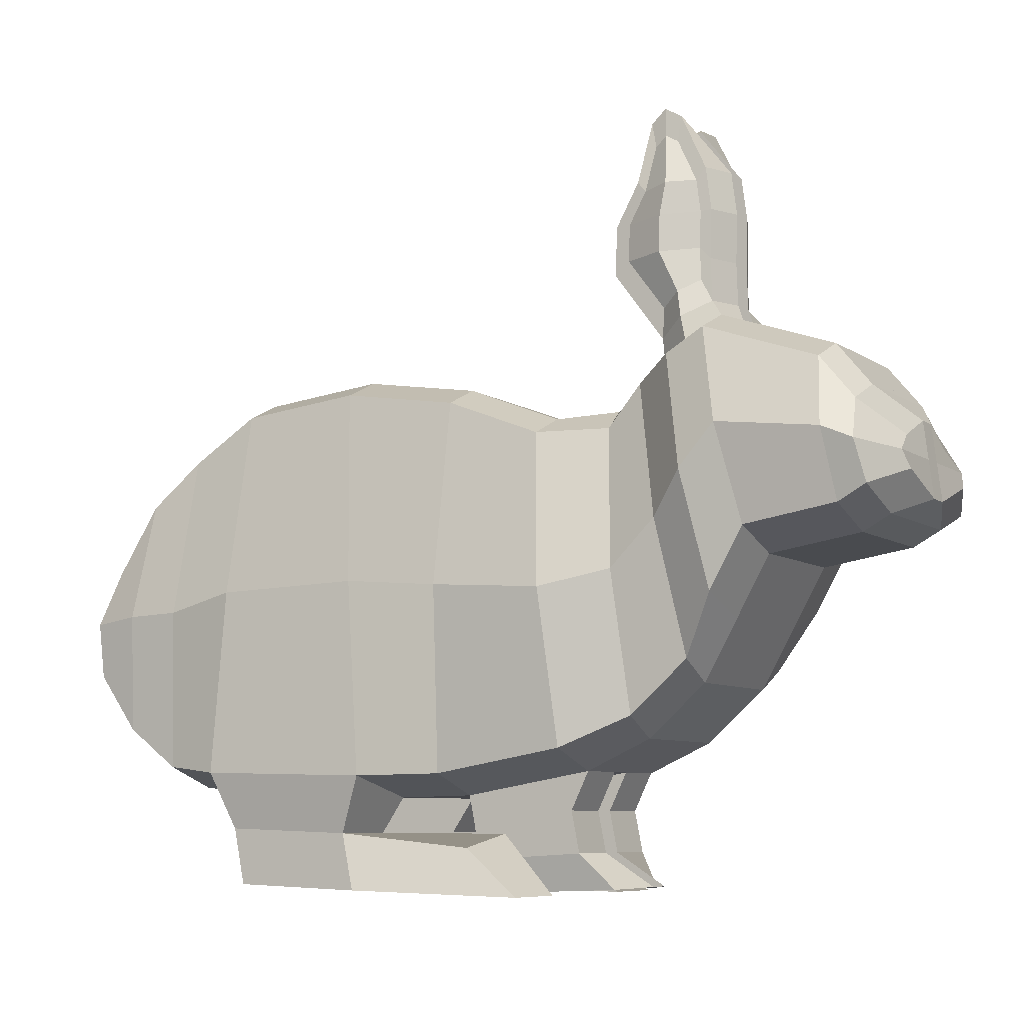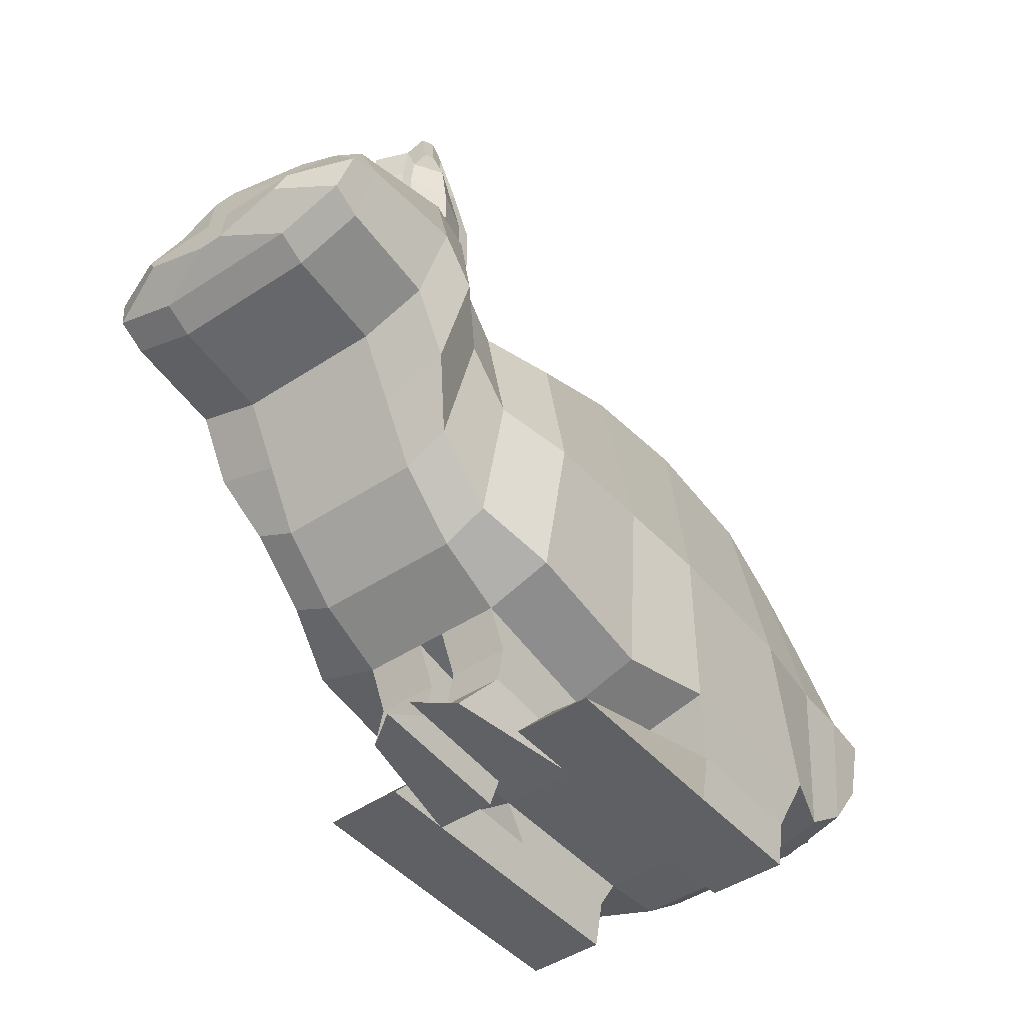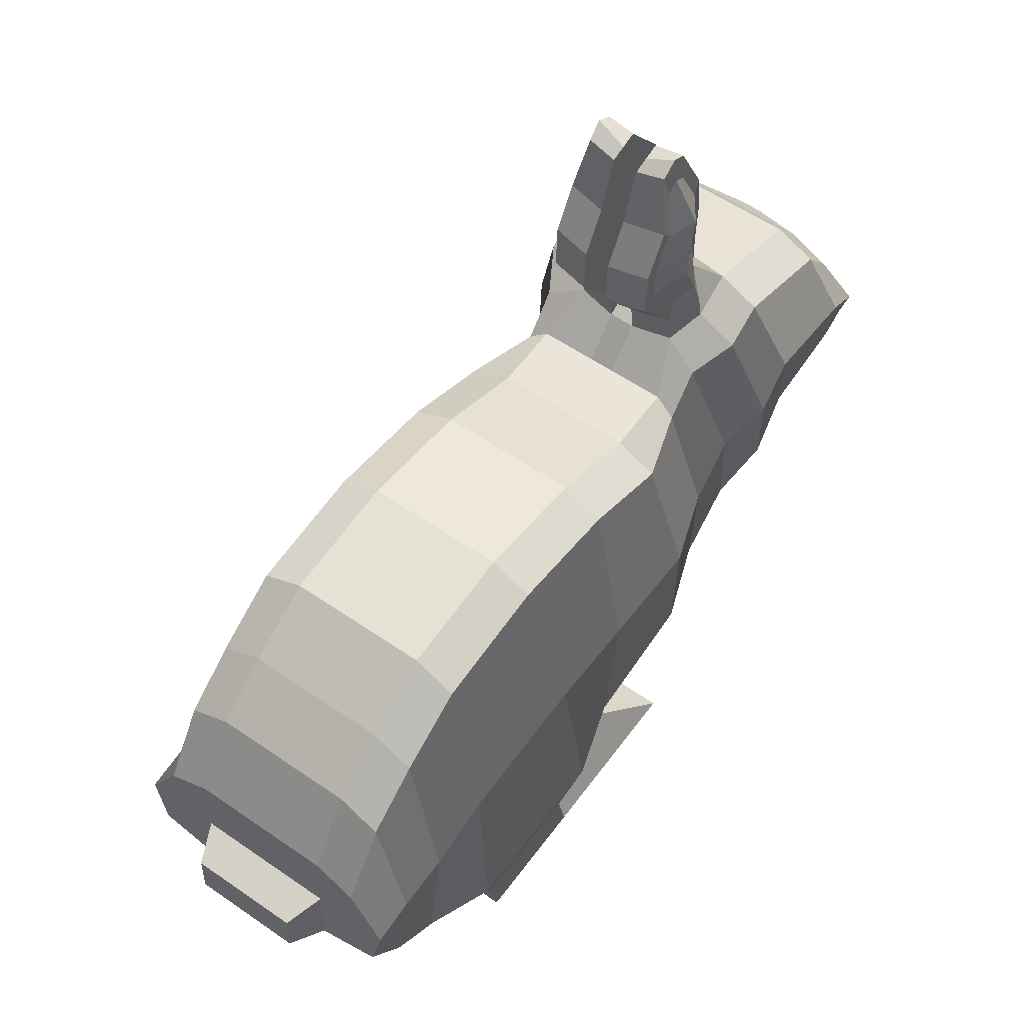
<metadata>
{"format":"obj","ext":"obj","renderer":"f3d","projection":"perspective","resolution":1024,"background":"white","views":[{"elev":-7.6,"azim":119.1,"up":"+Y"},{"elev":-45.7,"azim":-142.8,"up":"+Y"},{"elev":57.2,"azim":35.7,"up":"+Y"}]}
</metadata>
<code>
o Rabbit_Mesh
v 1.132 4.927 2.734
v 1.132 5.065 1.49
v 1.599 1.152 2.855
v 1.599 1.106 1.061
v 1.351 1.125 0.2699
v 1.132 4.879 0.2667
v 1.351 1.355 -1.076
v 1.132 4.495 -0.7251
v 1.13 1.661 -1.749
v 0.9107 4.51 -1.426
v 1.13 2.187 -2.345
v 0.9107 4.923 -1.769
v 1.351 3.401 -3.032
v 1.132 5.381 -2.548
v 1.351 3.552 -3.978
v 1.132 4.978 -3.732
v 1.351 3.708 -4.262
v 1.132 4.548 -4.09
v 0.7597 3.9 -4.484
v 0.5402 4.263 -4.372
v 1.132 4.489 3.429
v 1.351 1.224 3.534
v 1.132 4.04 3.993
v 1.351 1.627 4.07
v 1.132 3.328 4.449
v 1.351 2.202 4.484
v 0.5388 5.114 -1.881
v 0.7105 5.572 -2.564
v 0.7105 4.231 3.977
v 0.7105 4.68 3.413
v 0.1188 4.454 -4.388
v 0.1188 3.69 -4.484
v 0.7105 3.191 -3.032
v 0.7105 1.977 -2.345
v 0.7105 1.014 3.534
v 0.7105 1.417 4.07
v 0.7105 4.686 -0.741
v 0.7105 4.701 -1.442
v 0.7105 3.498 -4.262
v 0.7105 1.992 4.484
v 0.7105 3.519 4.433
v 0.7105 1.451 -1.749
v 0.7105 1.145 -1.076
v 0.7105 4.738 -4.106
v 0.7105 5.255 1.474
v 0.7105 5.07 0.2508
v 0.7105 3.342 -3.978
v 0.7105 0.9146 0.2699
v 0.7105 0.8964 1.061
v 0.7105 5.169 -3.748
v 0.7105 5.118 2.718
v 0.7105 0.9422 2.855
v 1.466 0.5817 2.629
v 1.466 0.5359 1.306
v 0.7105 0.5817 2.629
v 0.7105 0.5359 1.306
v 1.466 0.01633 2.514
v 1.466 -0.02947 1.191
v 0.7105 0.01633 2.514
v 0.7105 -0.02947 1.191
v 1.122 0.3934 0.06904
v 0.7105 0.5308 -0.1371
v 1.466 -0.07273 -0.6724
v 0.7105 -0.07273 -0.6724
v 0.1292 5.572 -2.564
v 0.1292 4.68 3.413
v 0.1292 1.977 -2.345
v 0.1292 1.417 4.07
v 0.1292 4.701 -1.442
v 0.1292 3.498 -4.262
v 0.1292 3.519 4.433
v 0.1292 1.145 -1.076
v 0.1292 5.07 0.2508
v 0.1292 0.8964 1.061
v 0.1292 5.169 -3.748
v 0.1292 5.118 2.718
v 0.1292 5.114 -1.785
v 0.1292 4.231 3.977
v 0.1292 3.191 -3.032
v 0.1292 1.014 3.534
v 0.1292 4.686 -0.741
v 0.1292 1.992 4.484
v 0.1292 1.451 -1.749
v 0.1292 4.738 -4.106
v 0.1292 5.255 1.474
v 0.1292 3.342 -3.978
v 0.1292 0.9146 0.2699
v 0.1292 0.9422 2.855
v 0.1292 0.5291 0.1968
v 0.7105 0.5291 0.1968
v 0.7105 0.7599 -0.8895
v 0.1292 0.7599 -0.8895
v 0.1292 0.272 0.136
v 0.7105 0.272 0.136
v 0.7105 0.341 -0.9724
v 0.1292 0.341 -0.9724
v 0.1292 -0.06075 0.01483
v 0.7105 -0.06075 0.01483
v 0.4815 -0.01465 -1.245
v 0.1292 0.008254 -1.497
v 0.1292 5.434 -1.752
v 0.5388 5.434 -1.848
v 0.4624 5.783 -2.358
v 0.1292 5.783 -2.492
v 0.1292 6.135 -1.231
v 0.5388 6.135 -1.327
v 0.4624 6.219 -2.343
v 0.1292 6.219 -2.477
v 0.1292 6.636 -1.248
v 0.5388 6.636 -1.343
v 0.4624 6.719 -2.359
v 0.1292 6.719 -2.493
v 0.1292 7.075 -1.489
v 0.5388 7.075 -1.584
v 0.4624 7.158 -2.301
v 0.1292 7.158 -2.435
v 0.1292 7.636 -1.667
v 0.424 7.703 -1.696
v 0.4241 7.742 -2.019
v 0.1292 7.72 -1.987
v 1.466 3.03 2.787
v 1.466 3.076 1.268
v 1.466 2.992 0.2604
v 1.466 2.916 -0.9084
v 1.245 3.076 -1.596
v 1.245 3.545 -2.065
v 1.466 4.381 -2.798
v 1.466 4.255 -3.863
v 1.466 4.118 -4.184
v 0.8742 4.072 -4.436
v 1.466 2.847 3.474
v 1.466 2.824 4.023
v 1.466 2.755 4.459
v 0.7105 2.755 4.459
v 0.1188 4.072 -4.436
v 0.1292 2.755 4.459
v 0.1822 2.138 4.842
v 0.559 2.138 4.842
v 0.559 2.633 4.825
v 0.1822 2.633 4.825
v 1.132 5.152 -2.159
v 1.351 2.794 -2.688
v 0.7105 2.584 -2.688
v 0.7105 5.343 -2.175
v 0.1292 5.343 -2.175
v 0.1292 2.584 -2.688
v 0.7105 5.608 -2.122
v 0.1292 5.608 -2.122
v 0.1292 6.177 -1.854
v 0.1292 6.678 -1.87
v 0.1292 7.116 -1.962
v 0.4331 7.838 -1.849
v 0.1292 7.678 -1.827
v 1.466 3.963 -2.432
v 0.6683 5.874 -2.072
v 0.4823 6.005 -2.249
v 0.6683 6.3 -1.871
v 0.4823 6.331 -2.238
v 0.5395 6.269 -1.476
v 0.5395 5.743 -1.867
v 0.6683 6.675 -1.883
v 0.4823 6.706 -2.25
v 0.5395 6.644 -1.488
v 0.6683 7.004 -1.952
v 0.4823 7.035 -2.206
v 0.5395 6.973 -1.669
v 0.4604 7.545 -1.868
v 0.4536 7.473 -1.995
v 0.4535 7.443 -1.753
v -0 5.118 2.718
v -0 0.9422 2.855
v -0 5.255 1.474
v 0 0.8964 1.061
v -0 5.07 0.2508
v 0 0.9146 0.2699
v -0 4.686 -0.741
v 0 1.145 -1.076
v 0 4.701 -1.442
v 0 1.451 -1.749
v 0 5.114 -1.785
v 0 1.977 -2.345
v 0 5.572 -2.564
v 0 3.191 -3.032
v 0 5.169 -3.748
v 0 3.342 -3.978
v 0 4.738 -4.106
v 0 3.498 -4.262
v 0 4.454 -4.388
v 0 3.69 -4.484
v -0 4.68 3.413
v -0 1.014 3.534
v -0 4.231 3.977
v -0 1.417 4.07
v -0 3.519 4.433
v -0 1.992 4.484
v -1.132 4.927 2.734
v -1.132 5.065 1.49
v -1.599 1.152 2.855
v -1.599 1.106 1.061
v -1.351 1.125 0.2699
v -1.132 4.879 0.2667
v -1.351 1.355 -1.076
v -1.132 4.495 -0.7251
v -1.13 1.661 -1.749
v -0.9107 4.51 -1.426
v -1.13 2.187 -2.345
v -0.9107 4.923 -1.769
v -1.351 3.401 -3.032
v -1.132 5.381 -2.548
v -1.351 3.552 -3.978
v -1.132 4.978 -3.732
v -1.351 3.708 -4.262
v -1.132 4.548 -4.09
v -0.7597 3.9 -4.484
v -0.5402 4.263 -4.372
v -1.132 4.489 3.429
v -1.351 1.224 3.534
v -1.132 4.04 3.993
v -1.351 1.627 4.07
v -1.132 3.328 4.449
v -1.351 2.202 4.484
v -0.5388 5.114 -1.881
v -0.7105 5.572 -2.564
v -0.7105 4.231 3.977
v -0.7105 4.68 3.413
v -0.1188 4.454 -4.388
v -0.1188 3.69 -4.484
v -0.7105 3.191 -3.032
v -0.7105 1.977 -2.345
v -0.7105 1.014 3.534
v -0.7105 1.417 4.07
v -0.7105 4.686 -0.741
v -0.7105 4.701 -1.442
v -0.7105 3.498 -4.262
v -0.7105 1.992 4.484
v -0.7105 3.519 4.433
v -0.7105 1.451 -1.749
v -0.7105 1.145 -1.076
v -0.7105 4.738 -4.106
v -0.7105 5.255 1.474
v -0.7105 5.07 0.2508
v -0.7105 3.342 -3.978
v -0.7105 0.9146 0.2699
v -0.7105 0.8964 1.061
v -0.7105 5.169 -3.748
v -0.7105 5.118 2.718
v -0.7105 0.9422 2.855
v -1.466 0.5817 2.629
v -1.466 0.5359 1.306
v -0.7105 0.5817 2.629
v -0.7105 0.5359 1.306
v -1.466 0.01633 2.514
v -1.466 -0.02947 1.191
v -0.7105 0.01633 2.514
v -0.7105 -0.02947 1.191
v -1.122 0.3934 0.06904
v -0.7105 0.5308 -0.1371
v -1.466 -0.07273 -0.6724
v -0.7105 -0.07273 -0.6724
v -0.1292 5.572 -2.564
v -0.1292 4.68 3.413
v 0 3.69 -4.484
v -0.1292 1.977 -2.345
v -0.1292 1.417 4.07
v -0.1292 4.701 -1.442
v -0.1292 3.498 -4.262
v -0.1292 3.519 4.433
v -0.1292 1.145 -1.076
v -0.1292 5.07 0.2508
v -0.1292 0.8964 1.061
v -0.1292 5.169 -3.748
v -0.1292 5.118 2.718
v -0.1292 5.114 -1.785
v -0.1292 4.231 3.977
v 0 4.454 -4.388
v -0.1292 3.191 -3.032
v -0.1292 1.014 3.534
v -0.1292 4.686 -0.741
v -0.1292 1.992 4.484
v -0.1292 1.451 -1.749
v -0.1292 4.738 -4.106
v -0.1292 5.255 1.474
v -0.1292 3.342 -3.978
v -0.1292 0.9146 0.2699
v -0.1292 0.9422 2.855
v -0.1292 0.5291 0.1968
v -0.7105 0.5291 0.1968
v -0.7105 0.7599 -0.8895
v -0.1292 0.7599 -0.8895
v -0.1292 0.272 0.136
v -0.7105 0.272 0.136
v -0.7105 0.341 -0.9724
v -0.1292 0.341 -0.9724
v -0.1292 -0.06075 0.01483
v -0.7105 -0.06075 0.01483
v -0.4815 -0.01465 -1.245
v -0.1292 0.008254 -1.497
v -0.1292 5.434 -1.752
v -0.5388 5.434 -1.848
v -0.4624 5.783 -2.358
v -0.1292 5.783 -2.492
v -0.1292 6.135 -1.231
v -0.5388 6.135 -1.327
v -0.4624 6.219 -2.343
v -0.1292 6.219 -2.477
v -0.1292 6.636 -1.248
v -0.5388 6.636 -1.343
v -0.4624 6.719 -2.359
v -0.1292 6.719 -2.493
v -0.1292 7.075 -1.489
v -0.5388 7.075 -1.584
v -0.4624 7.158 -2.301
v -0.1292 7.158 -2.435
v -0.1292 7.636 -1.667
v -0.424 7.703 -1.696
v -0.4241 7.742 -2.019
v -0.1292 7.72 -1.987
v -0 3.03 2.787
v -0 3.076 1.268
v 0 2.992 0.2604
v 0 2.916 -0.9084
v 0 3.076 -1.596
v 0 3.545 -2.065
v 0 4.381 -2.798
v 0 4.255 -3.863
v 0 4.118 -4.184
v 0 4.072 -4.436
v -0 2.847 3.474
v -0 2.824 4.023
v -0 2.755 4.459
v -1.466 3.03 2.787
v -1.466 3.076 1.268
v -1.466 2.992 0.2604
v -1.466 2.916 -0.9084
v -1.245 3.076 -1.596
v -1.245 3.545 -2.065
v -1.466 4.381 -2.798
v -1.466 4.255 -3.863
v -1.466 4.118 -4.184
v -0.8742 4.072 -4.436
v -1.466 2.847 3.474
v -1.466 2.824 4.023
v -1.466 2.755 4.459
v -0.7105 2.755 4.459
v -0.1188 4.072 -4.436
v 0 4.072 -4.436
v -0.1292 2.755 4.459
v -0 2.633 4.825
v -0 2.138 4.842
v -0.1822 2.138 4.842
v -0.559 2.138 4.842
v -0.559 2.633 4.825
v -0.1822 2.633 4.825
v 0 5.343 -2.175
v 0 2.584 -2.688
v -1.132 5.152 -2.159
v -1.351 2.794 -2.688
v -0.7105 2.584 -2.688
v -0.7105 5.343 -2.175
v -0.1292 5.343 -2.175
v -0.1292 2.584 -2.688
v -0.7105 5.608 -2.122
v -0.1292 5.608 -2.122
v -0.1292 6.177 -1.854
v -0.1292 6.678 -1.87
v -0.1292 7.116 -1.962
v -0.4331 7.838 -1.849
v -0.1292 7.678 -1.827
v -1.466 3.963 -2.432
v 0 3.963 -2.432
v -0.6683 5.874 -2.072
v -0.4823 6.005 -2.249
v -0.6683 6.3 -1.871
v -0.4823 6.331 -2.238
v -0.5395 6.269 -1.476
v -0.5395 5.743 -1.867
v -0.6683 6.675 -1.883
v -0.4823 6.706 -2.25
v -0.5395 6.644 -1.488
v -0.6683 7.004 -1.952
v -0.4823 7.035 -2.206
v -0.5395 6.973 -1.669
v -0.4604 7.545 -1.868
v -0.4536 7.473 -1.995
v -0.4535 7.443 -1.753
f 121 3 4 122
f 122 4 5 123
f 123 5 7 124
f 124 7 9 125
f 125 9 11 126
f 154 142 13 127
f 127 13 15 128
f 128 15 17 129
f 129 17 19 130
f 121 1 21 131
f 131 21 23 132
f 132 23 25 133
f 144 27 12 141
f 30 29 23 21
f 135 31 20 130
f 143 33 13 142
f 36 35 22 24
f 38 37 8 10
f 39 32 19 17
f 134 40 26 133
f 43 42 9 7
f 31 44 18 20
f 46 45 2 6
f 33 47 15 13
f 29 41 25 23
f 49 48 5 4
f 50 28 14 16
f 40 36 24 26
f 27 38 10 12
f 51 30 21 1
f 45 51 1 2
f 42 34 11 9
f 35 52 3 22
f 37 46 6 8
f 47 39 17 15
f 48 43 7 5
f 44 50 16 18
f 4 3 53 54
f 88 74 49 52
f 84 75 50 44
f 72 43 91 92
f 86 70 39 47
f 81 73 46 37
f 80 88 52 35
f 83 67 34 42
f 85 76 51 45
f 76 66 30 51
f 77 69 38 27
f 82 68 36 40
f 75 65 28 50
f 74 87 48 49
f 78 71 41 29
f 79 86 47 33
f 73 85 45 46
f 275 84 44 31
f 72 83 42 43
f 40 134 139 138
f 70 262 32 39
f 69 81 37 38
f 68 80 35 36
f 146 79 33 143
f 346 275 31 135
f 66 78 29 30
f 144 28 103 147
f 58 60 64 63
f 3 52 55 53
f 52 49 56 55
f 49 4 54 56
f 59 60 58 57
f 54 53 57 58
f 55 56 60 59
f 53 55 59 57
f 62 61 63 64
f 56 54 61 62
f 60 56 62 64
f 54 58 63 61
f 354 180 77 145
f 190 192 78 66
f 355 183 79 146
f 193 191 80 68
f 178 176 81 69
f 187 189 262 70
f 177 179 83 72
f 188 186 84 275
f 174 172 85 73
f 183 185 86 79
f 192 194 71 78
f 173 175 87 74
f 184 182 65 75
f 195 193 68 82
f 180 178 69 77
f 170 190 66 76
f 172 170 76 85
f 179 181 67 83
f 191 171 88 80
f 176 174 73 81
f 185 187 70 86
f 175 177 72 87
f 186 184 75 84
f 171 173 74 88
f 90 89 93 94
f 48 87 89 90
f 43 48 90 91
f 87 72 92 89
f 93 96 100 97
f 89 92 96 93
f 91 90 94 95
f 92 91 95 96
f 97 100 99 98
f 95 94 98 99
f 96 95 99 100
f 94 93 97 98
f 148 101 105 149
f 145 77 101 148
f 28 65 104 103
f 77 27 102 101
f 111 115 165 162
f 118 114 166 169
f 103 104 108 107
f 101 102 106 105
f 111 112 116 115
f 107 108 112 111
f 105 106 110 109
f 149 105 109 150
f 151 113 117 153
f 109 110 114 113
f 150 109 113 151
f 106 102 160 159
f 153 117 118 152
f 147 103 156 155
f 115 116 120 119
f 113 114 118 117
f 194 330 136 71
f 262 346 135 32
f 71 136 134 41
f 41 134 133 25
f 32 135 130 19
f 24 132 133 26
f 22 131 132 24
f 3 121 131 22
f 18 129 130 20
f 16 128 129 18
f 14 127 128 16
f 141 154 127 14
f 10 125 126 12
f 8 124 125 10
f 6 123 124 8
f 2 122 123 6
f 1 121 122 2
f 140 137 138 139
f 348 349 137 140
f 195 82 137 349
f 134 136 140 139
f 136 330 348 140
f 82 40 138 137
f 12 126 154 141
f 102 147 155 160
f 120 153 152 119
f 110 106 159 163
f 112 150 151 116
f 116 151 153 120
f 108 149 150 112
f 115 119 168 165
f 103 107 158 156
f 65 145 148 104
f 104 148 149 108
f 181 355 146 67
f 182 354 145 65
f 27 144 147 102
f 67 146 143 34
f 34 143 142 11
f 28 144 141 14
f 126 11 142 154
f 157 158 162 161
f 155 156 158 157
f 161 162 165 164
f 164 165 168 167
f 166 164 167 169
f 163 161 164 166
f 160 155 157 159
f 159 157 161 163
f 152 118 169 167
f 119 152 167 168
f 114 110 163 166
f 107 111 162 158
f 318 171 173 319
f 319 173 175 320
f 320 175 177 321
f 321 177 179 322
f 322 179 181 323
f 370 355 183 324
f 324 183 185 325
f 325 185 187 326
f 326 187 189 327
f 318 170 190 328
f 328 190 192 329
f 329 192 194 330
f 331 332 199 198
f 332 333 200 199
f 333 334 202 200
f 334 335 204 202
f 335 336 206 204
f 369 337 208 357
f 337 338 210 208
f 338 339 212 210
f 339 340 214 212
f 331 341 216 196
f 341 342 218 216
f 342 343 220 218
f 359 356 207 222
f 225 216 218 224
f 345 340 215 226
f 358 357 208 228
f 231 219 217 230
f 233 205 203 232
f 234 212 214 227
f 344 343 221 235
f 238 202 204 237
f 226 215 213 239
f 241 201 197 240
f 228 208 210 242
f 224 218 220 236
f 244 199 200 243
f 245 211 209 223
f 235 221 219 231
f 222 207 205 233
f 246 196 216 225
f 240 197 196 246
f 237 204 206 229
f 230 217 198 247
f 232 203 201 241
f 242 210 212 234
f 243 200 202 238
f 239 213 211 245
f 199 249 248 198
f 285 247 244 270
f 281 239 245 271
f 268 289 288 238
f 283 242 234 266
f 278 232 241 269
f 277 230 247 285
f 280 237 229 263
f 282 240 246 272
f 272 246 225 261
f 273 222 233 265
f 279 235 231 264
f 271 245 223 260
f 270 244 243 284
f 274 224 236 267
f 276 228 242 283
f 269 241 240 282
f 275 226 239 281
f 268 238 237 280
f 235 351 352 344
f 266 234 227 262
f 265 233 232 278
f 264 231 230 277
f 361 358 228 276
f 346 345 226 275
f 261 225 224 274
f 359 362 300 223
f 253 258 259 255
f 198 248 250 247
f 247 250 251 244
f 244 251 249 199
f 254 252 253 255
f 249 253 252 248
f 250 254 255 251
f 248 252 254 250
f 257 259 258 256
f 251 257 256 249
f 255 259 257 251
f 249 256 258 253
f 354 360 273 180
f 190 261 274 192
f 327 346 275 188
f 355 361 276 183
f 193 264 277 191
f 178 265 278 176
f 187 266 262 189
f 330 348 349 195
f 177 268 280 179
f 188 275 281 186
f 174 269 282 172
f 183 276 283 185
f 192 274 267 194
f 173 270 284 175
f 184 271 260 182
f 195 279 264 193
f 180 273 265 178
f 170 272 261 190
f 172 282 272 170
f 179 280 263 181
f 191 277 285 171
f 176 278 269 174
f 185 283 266 187
f 175 284 268 177
f 186 281 271 184
f 171 285 270 173
f 287 291 290 286
f 243 287 286 284
f 238 288 287 243
f 284 286 289 268
f 290 294 297 293
f 286 290 293 289
f 288 292 291 287
f 289 293 292 288
f 294 295 296 297
f 292 296 295 291
f 293 297 296 292
f 291 295 294 290
f 363 364 302 298
f 360 363 298 273
f 223 300 301 260
f 273 298 299 222
f 308 378 381 312
f 315 385 382 311
f 300 304 305 301
f 298 302 303 299
f 308 312 313 309
f 304 308 309 305
f 302 306 307 303
f 364 365 306 302
f 366 368 314 310
f 306 310 311 307
f 365 366 310 306
f 303 375 376 299
f 368 367 315 314
f 362 371 372 300
f 312 316 317 313
f 310 314 315 311
f 194 267 347 330
f 189 262 346 327
f 262 227 345 346
f 267 236 344 347
f 236 220 343 344
f 227 214 340 345
f 219 221 343 342
f 217 219 342 341
f 198 217 341 331
f 213 215 340 339
f 211 213 339 338
f 209 211 338 337
f 356 209 337 369
f 205 207 336 335
f 203 205 335 334
f 201 203 334 333
f 197 201 333 332
f 196 197 332 331
f 193 329 330 195
f 191 328 329 193
f 171 318 328 191
f 186 326 327 188
f 184 325 326 186
f 182 324 325 184
f 354 370 324 182
f 178 322 323 180
f 176 321 322 178
f 174 320 321 176
f 172 319 320 174
f 170 318 319 172
f 353 352 351 350
f 348 353 350 349
f 195 349 350 279
f 344 352 353 347
f 347 353 348 330
f 279 350 351 235
f 180 323 370 354
f 207 356 369 336
f 299 376 371 362
f 317 316 367 368
f 307 379 375 303
f 309 313 366 365
f 313 317 368 366
f 305 309 365 364
f 312 381 384 316
f 300 372 374 304
f 260 301 363 360
f 301 305 364 363
f 181 263 361 355
f 182 260 360 354
f 222 299 362 359
f 263 229 358 361
f 229 206 357 358
f 223 209 356 359
f 336 369 357 206
f 323 181 355 370
f 373 377 378 374
f 371 373 374 372
f 377 380 381 378
f 380 383 384 381
f 382 385 383 380
f 379 382 380 377
f 376 375 373 371
f 375 379 377 373
f 367 383 385 315
f 316 384 383 367
f 311 382 379 307
f 304 374 378 308

</code>
